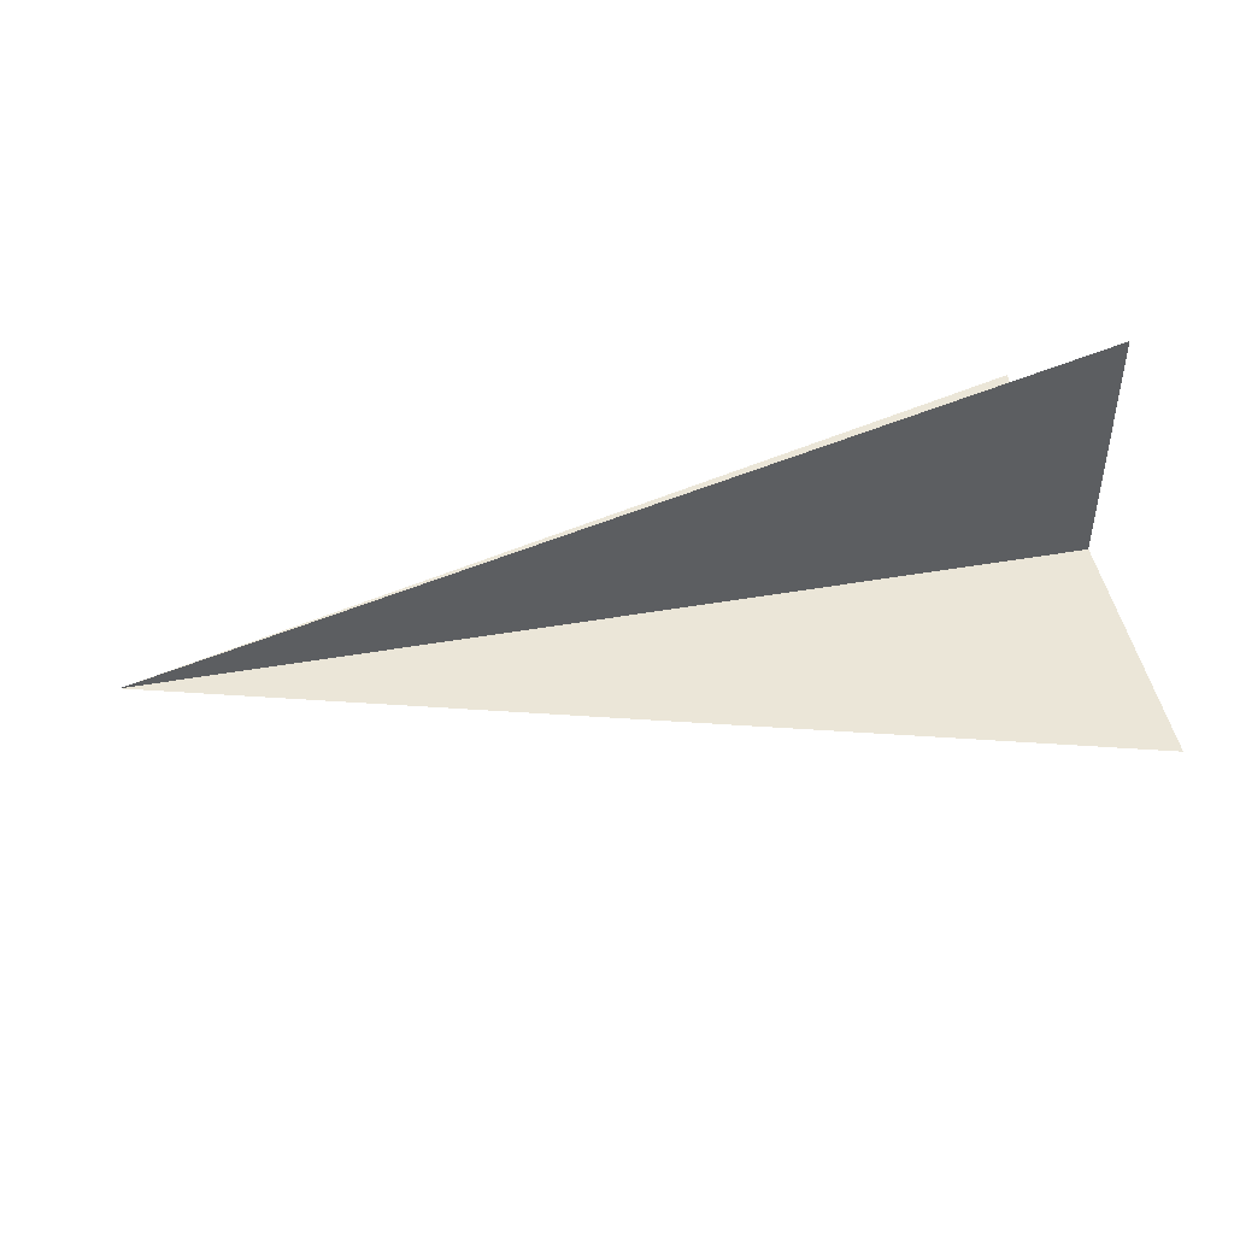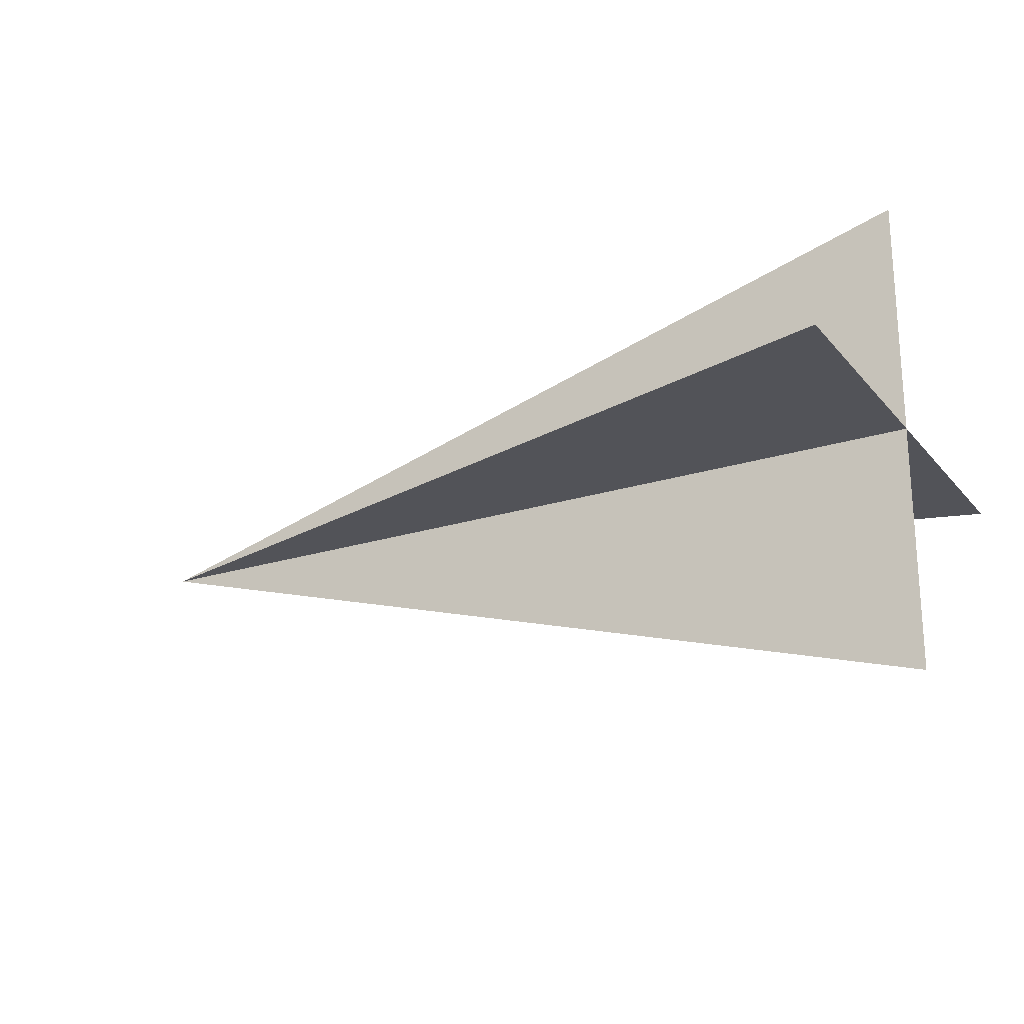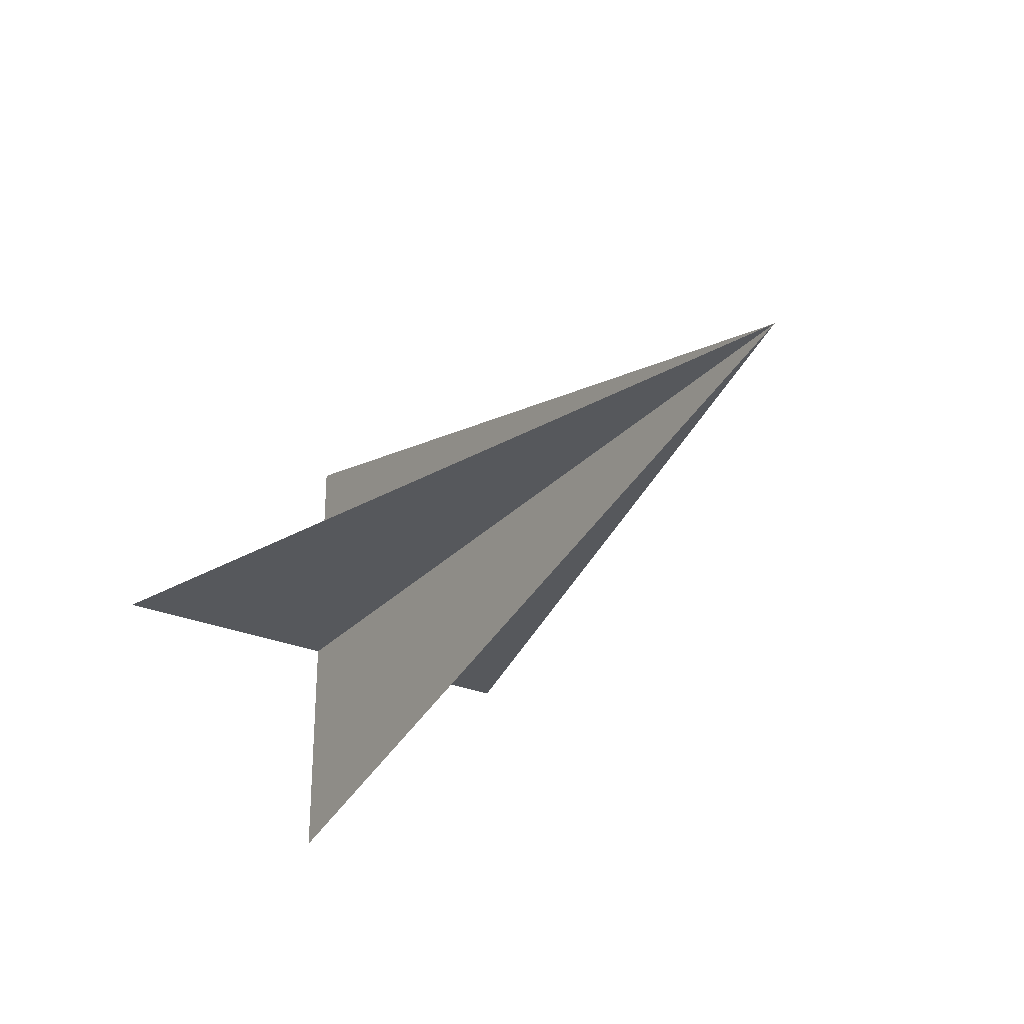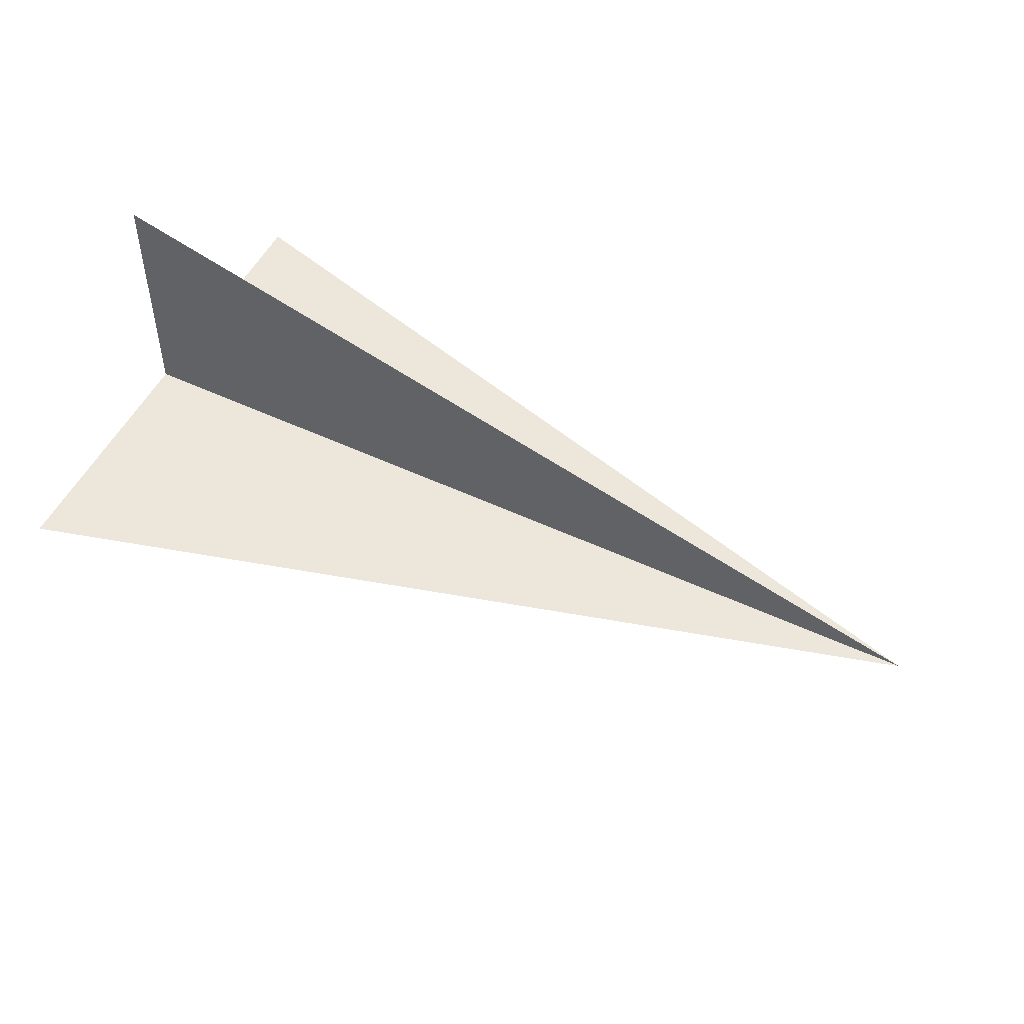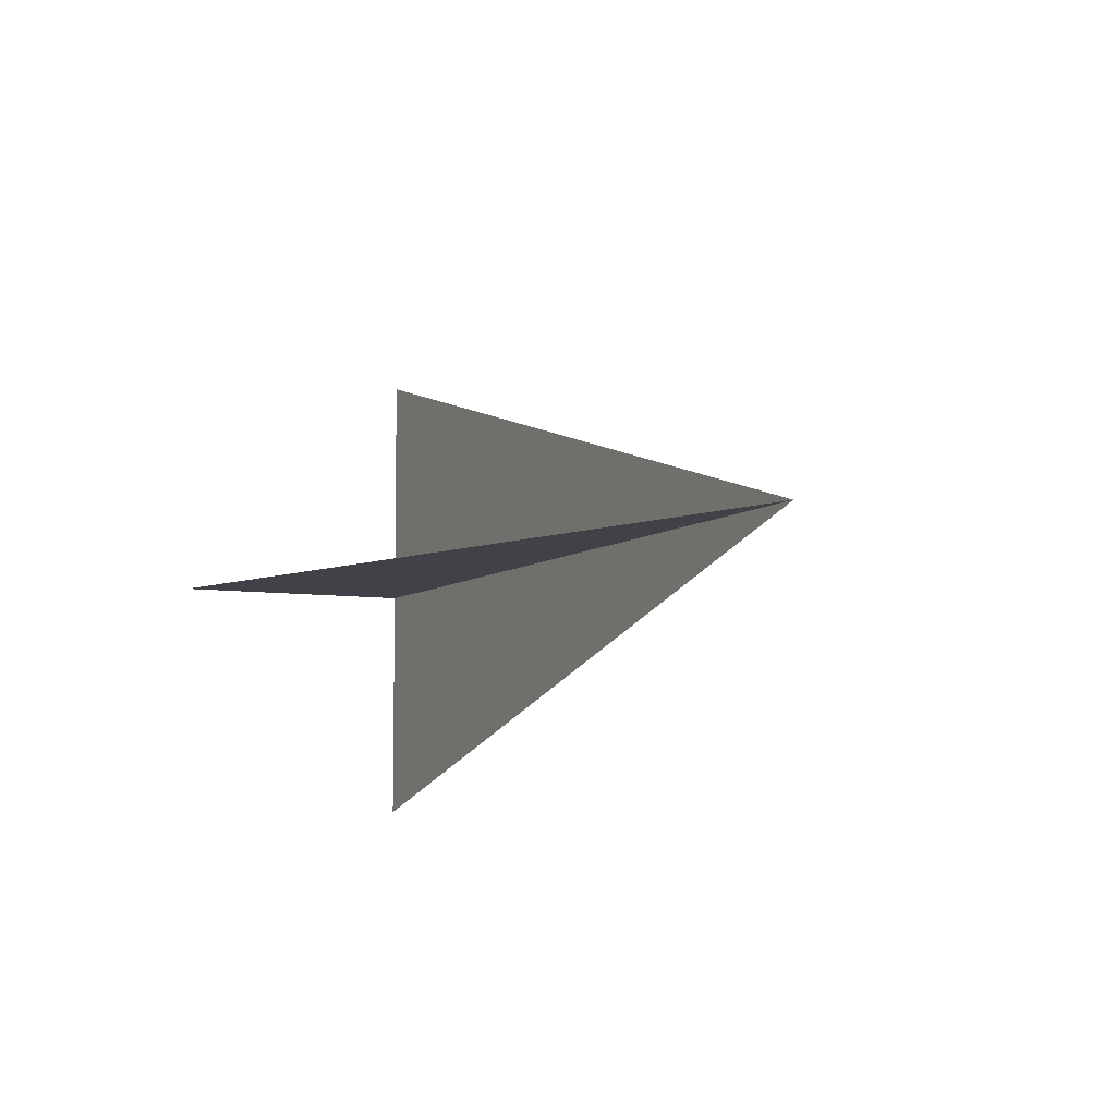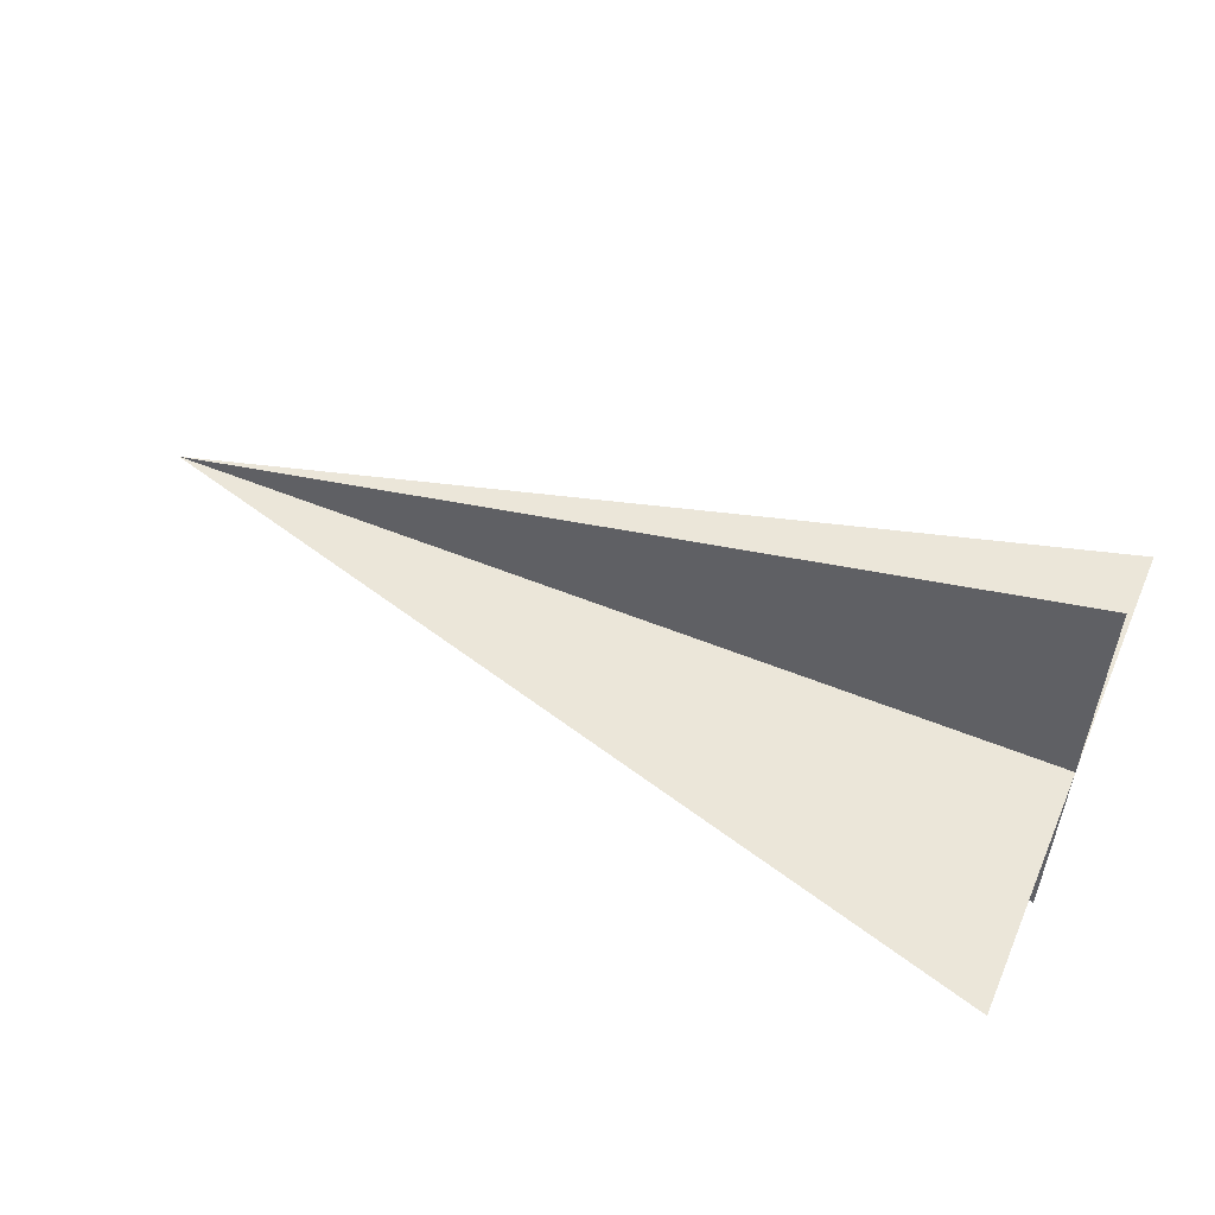
<metadata>
{"format":"obj","ext":"obj","renderer":"f3d","projection":"perspective","resolution":1024,"background":"white","views":[{"elev":46.5,"azim":168.8,"up":"+Y"},{"elev":-22.6,"azim":-151.2,"up":"+Y"},{"elev":-27.8,"azim":57.0,"up":"+Z"},{"elev":52.1,"azim":26.8,"up":"+Y"},{"elev":-6.8,"azim":64.4,"up":"+Y"},{"elev":56.1,"azim":-157.0,"up":"+Z"}]}
</metadata>
<code>
v 0 -0 0.09943
v 0.3537 0 0
v 0 0 -0.09943
v 0 -0.09943 -0
v 0.3537 0 0
v 0 0.09943 0
f 1 2 3
f 4 5 6

</code>
